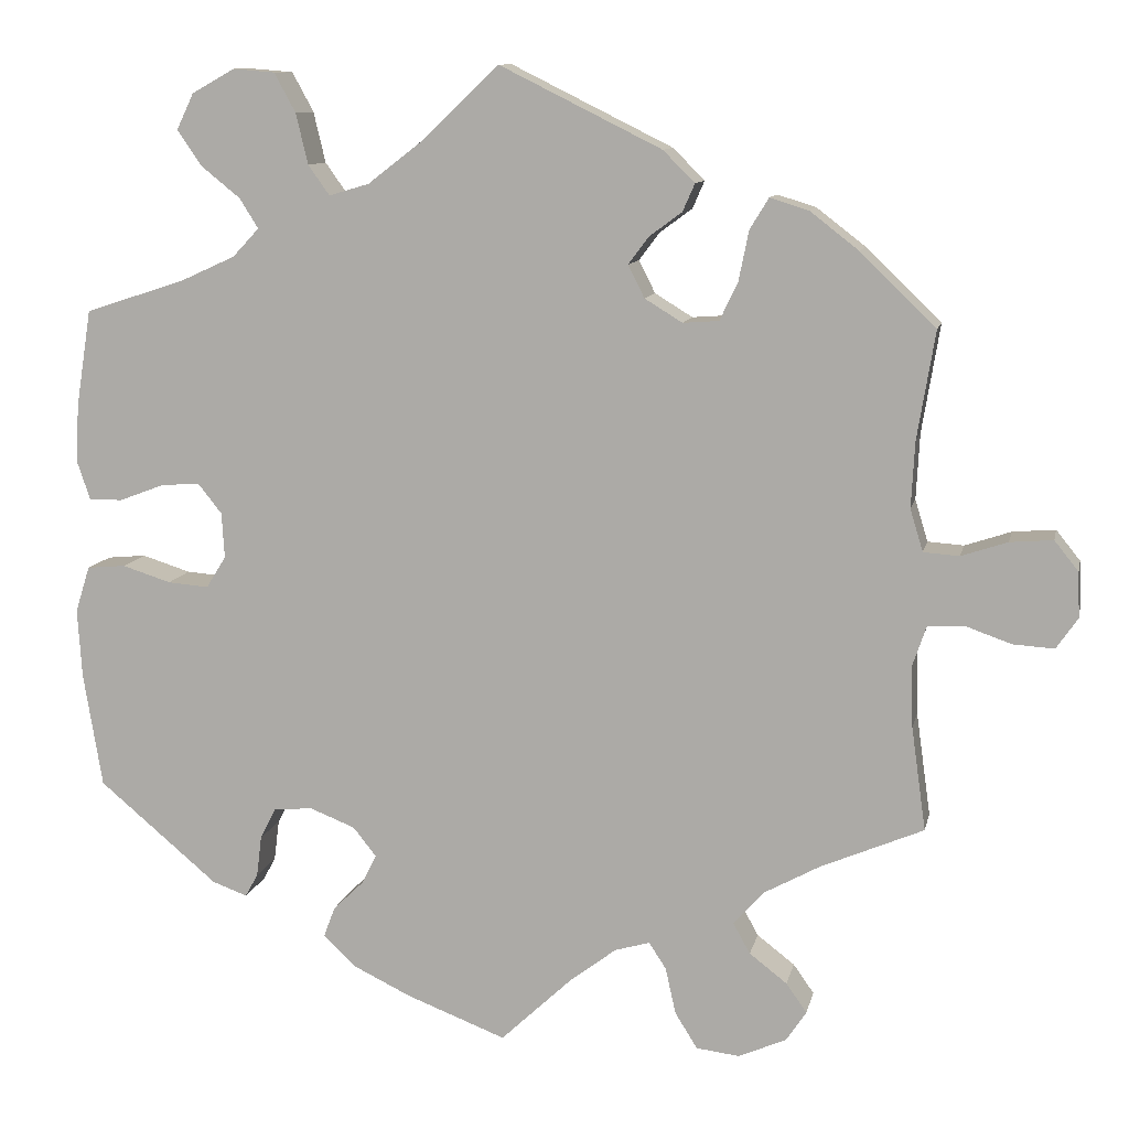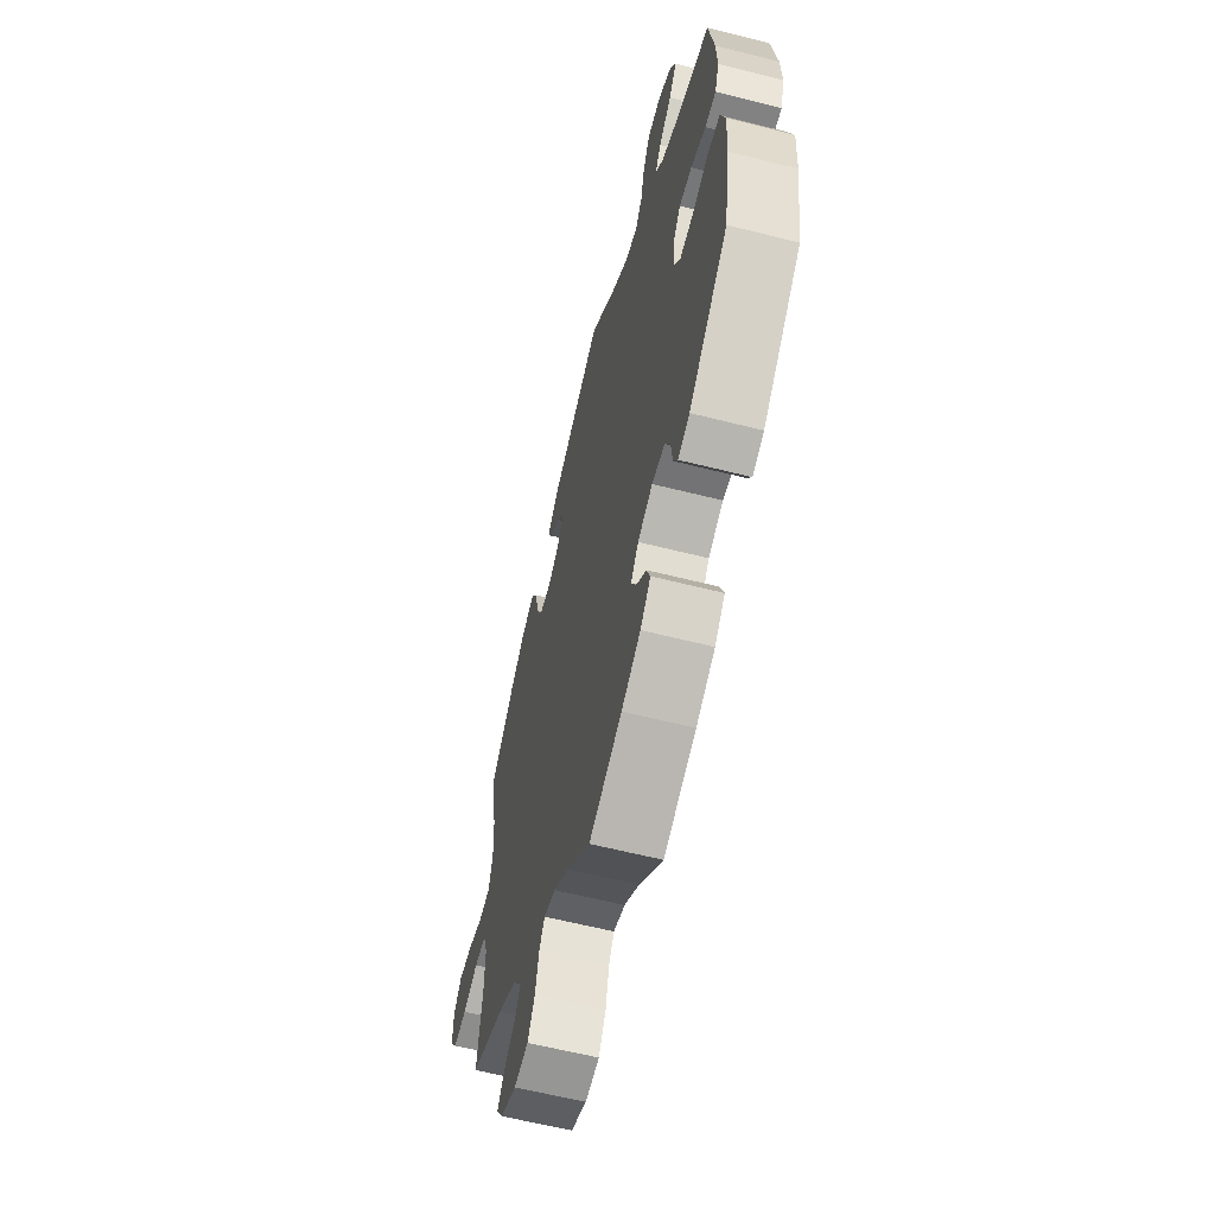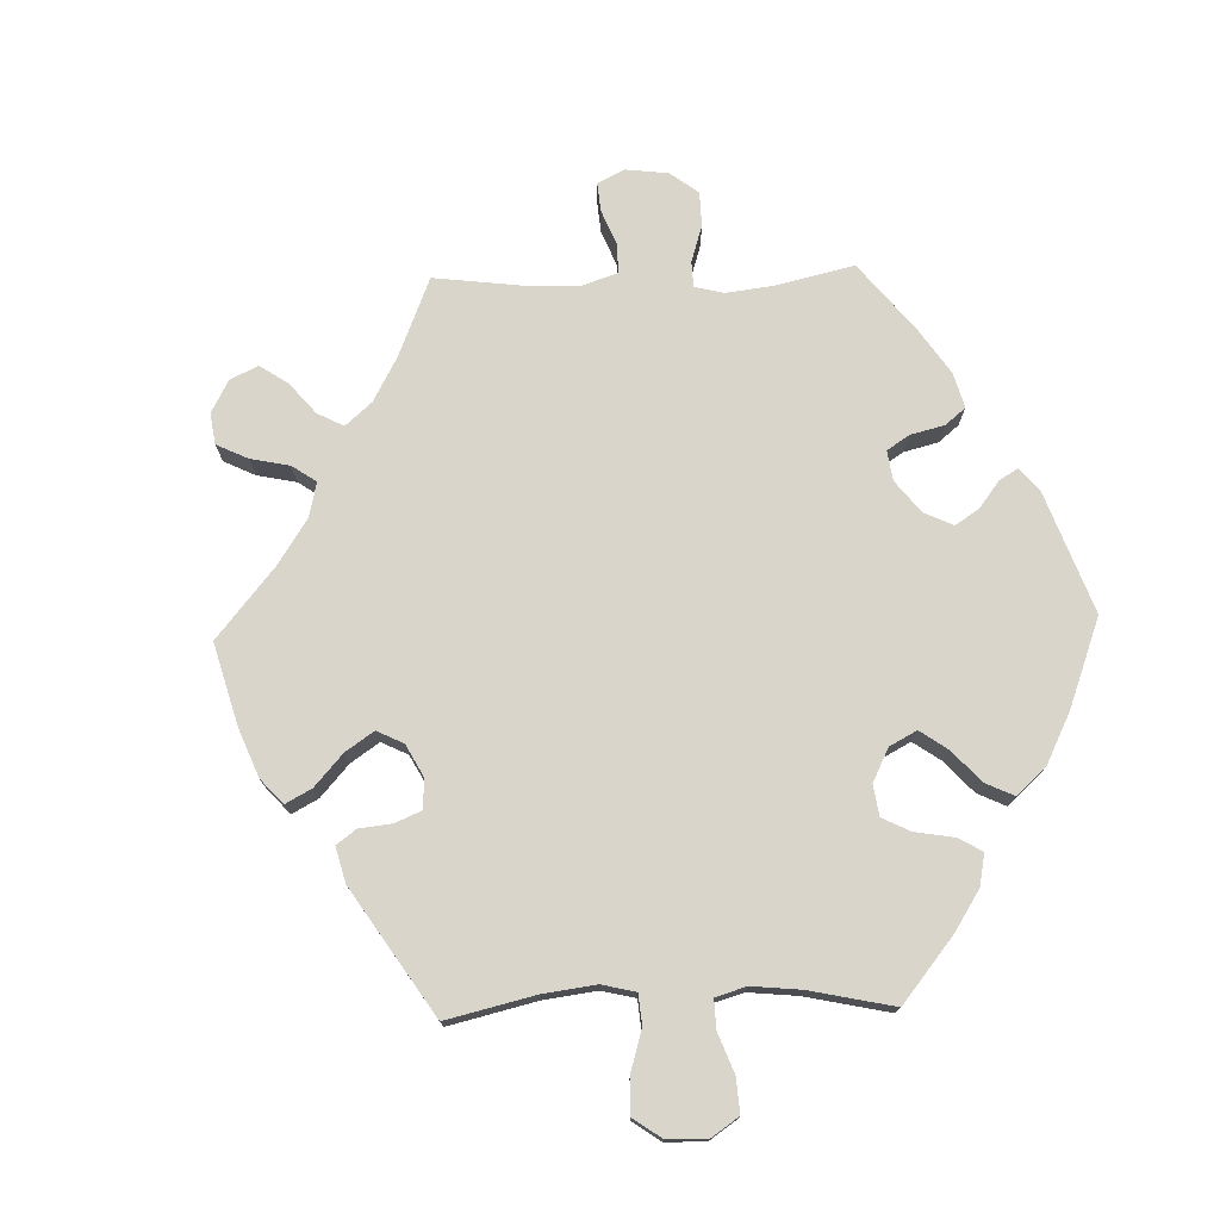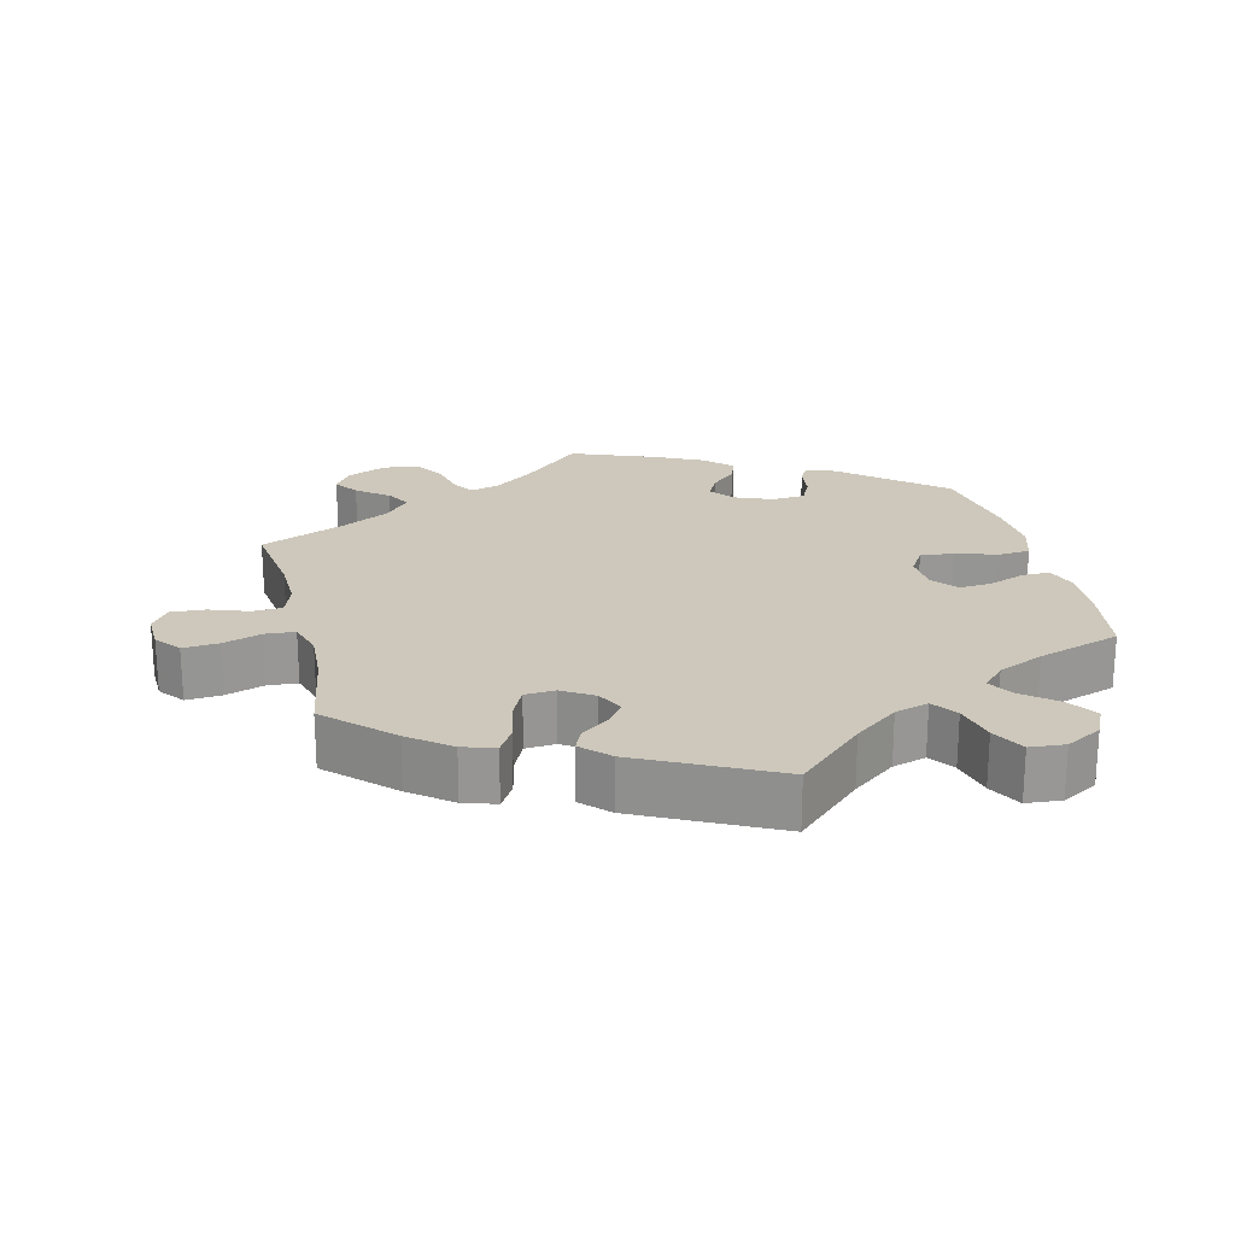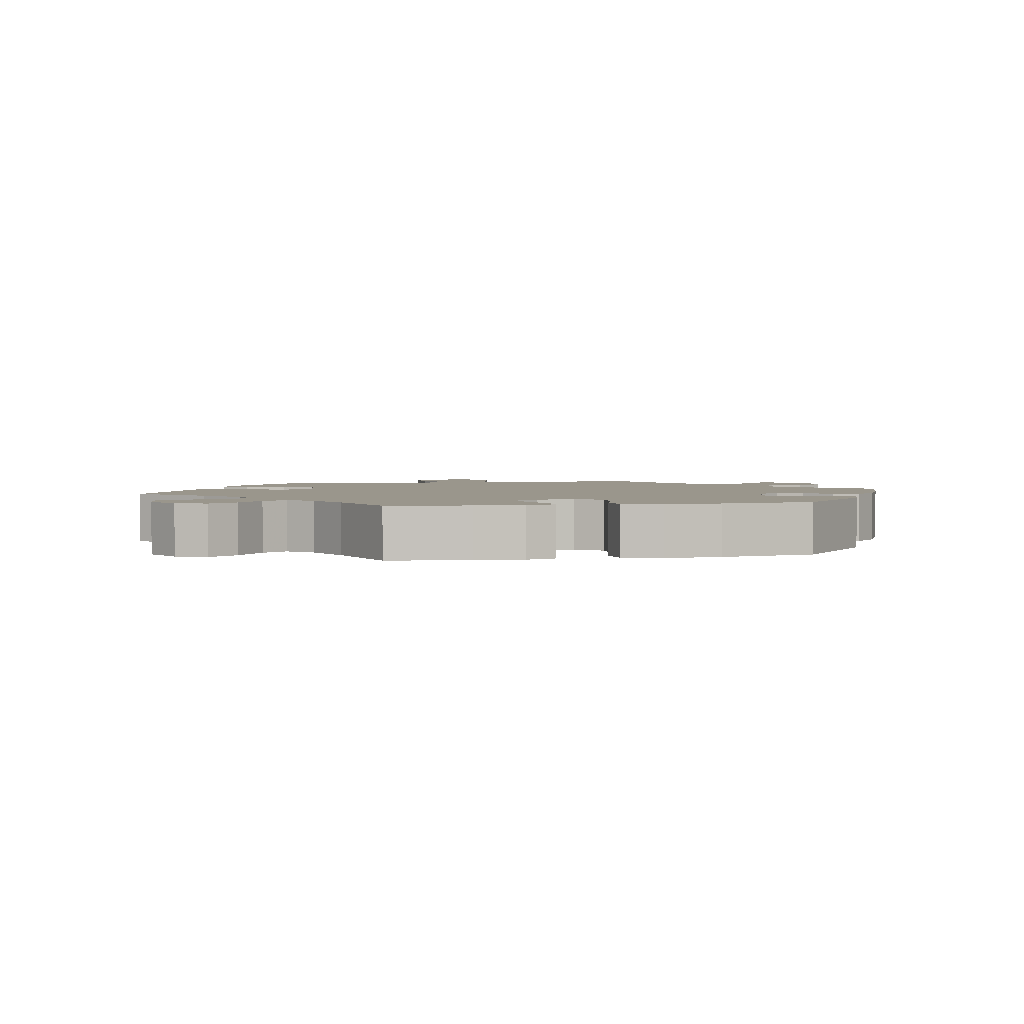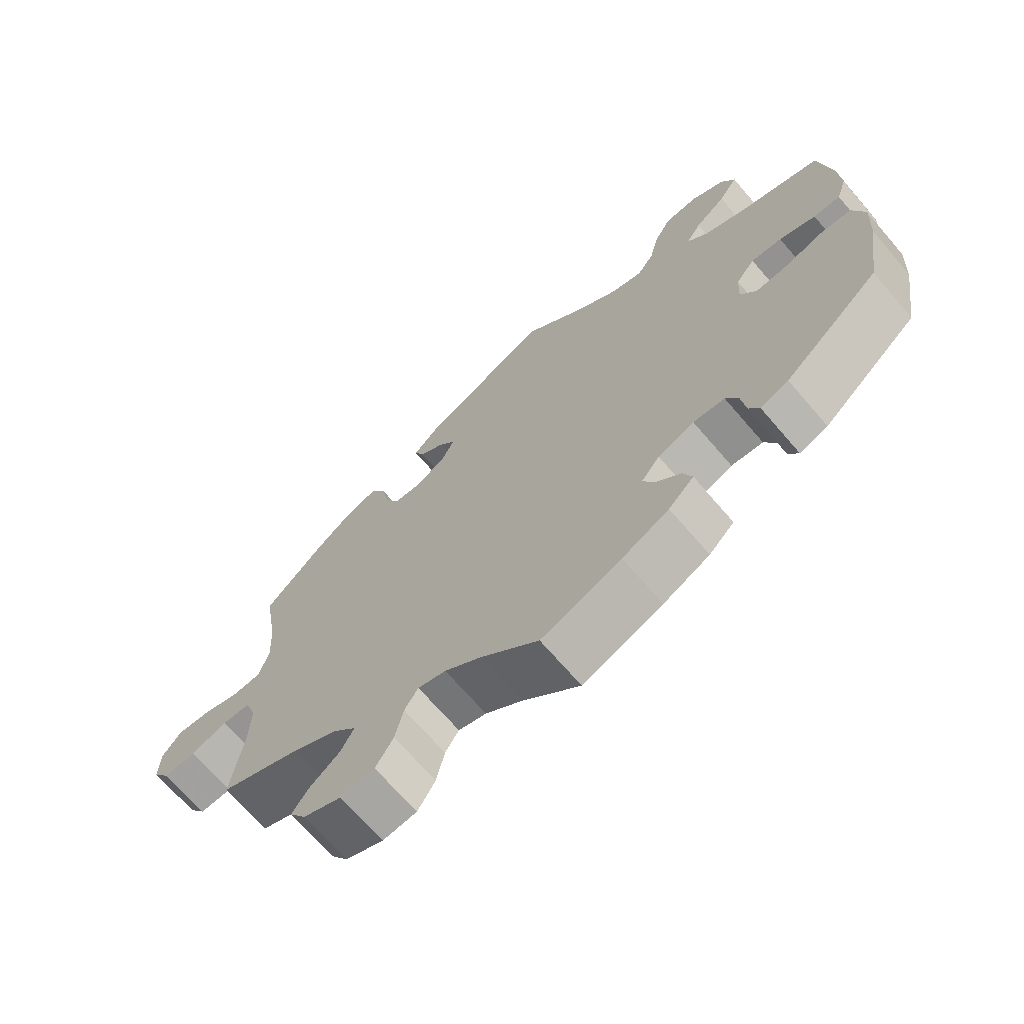
<metadata>
{"format":"obj","ext":"obj","renderer":"f3d","projection":"perspective","resolution":1024,"background":"white","views":[{"elev":10.5,"azim":-168.2,"up":"+Z"},{"elev":-60.9,"azim":75.5,"up":"+Z"},{"elev":74.7,"azim":28.2,"up":"+Y"},{"elev":22.0,"azim":-13.6,"up":"+Y"},{"elev":2.5,"azim":77.9,"up":"+Y"},{"elev":-69.3,"azim":40.7,"up":"+Z"}]}
</metadata>
<code>
v -0.084 0.07 -0.499
v -0.138 0.07 -0.458
v -0.179 0.07 -0.446
v -0.199 0.07 -0.477
v -0.211 0.07 -0.531
v -0.237 0.07 -0.573
v -0.287 0.07 -0.579
v -0.343 0.07 -0.555
v -0.367 0.07 -0.519
v -0.343 0.07 -0.485
v -0.299 0.07 -0.451
v -0.279 0.07 -0.415
v -0.314 0.07 -0.376
v -0.38 0.07 -0.34
v -0.5 0.07 -0.289
v -0.483 0.07 -0.168
v -0.481 0.07 -0.096
v -0.497 0.07 -0.049
v -0.539 0.07 -0.047
v -0.593 0.07 -0.066
v -0.641 0.07 -0.069
v -0.666 0.07 -0.033
v -0.664 0.07 0.02
v -0.636 0.07 0.055
v -0.586 0.07 0.051
v -0.532 0.07 0.033
v -0.49 0.07 0.036
v -0.475 0.07 0.085
v -0.479 0.07 0.162
v -0.5 0.07 0.289
v -0.412 0.07 0.374
v -0.355 0.07 0.418
v -0.31 0.07 0.432
v -0.288 0.07 0.396
v -0.276 0.07 0.337
v -0.255 0.07 0.293
v -0.213 0.07 0.29
v -0.169 0.07 0.317
v -0.15 0.07 0.355
v -0.174 0.07 0.387
v -0.212 0.07 0.415
v -0.226 0.07 0.447
v -0.189 0.07 0.484
v 0 0.07 0.578
v 0.093 0.07 0.49
v 0.154 0.07 0.443
v 0.201 0.07 0.429
v 0.226 0.07 0.464
v 0.24 0.07 0.523
v 0.265 0.07 0.569
v 0.314 0.07 0.573
v 0.364 0.07 0.545
v 0.384 0.07 0.503
v 0.356 0.07 0.462
v 0.31 0.07 0.425
v 0.288 0.07 0.39
v 0.319 0.07 0.357
v 0.383 0.07 0.328
v 0.5 0.07 0.29
v 0.518 0.07 0.176
v 0.521 0.07 0.108
v 0.506 0.07 0.064
v 0.467 0.07 0.064
v 0.414 0.07 0.084
v 0.369 0.07 0.087
v 0.341 0.07 0.052
v 0.338 0.07 -0.001
v 0.361 0.07 -0.038
v 0.409 0.07 -0.034
v 0.466 0.07 -0.016
v 0.511 0.07 -0.02
v 0.528 0.07 -0.074
v 0.523 0.07 -0.154
v 0.501 0.07 -0.288
v 0.362 0.07 -0.405
v 0.321 0.07 -0.42
v 0.306 0.07 -0.393
v 0.3 0.07 -0.345
v 0.282 0.07 -0.309
v 0.236 0.07 -0.305
v 0.183 0.07 -0.326
v 0.156 0.07 -0.36
v 0.173 0.07 -0.394
v 0.209 0.07 -0.429
v 0.222 0.07 -0.464
v 0.185 0.07 -0.5
v 0.117 0.07 -0.533
v 0 0.07 -0.578
v -0.084 0 -0.499
v -0.138 0 -0.458
v -0.179 0 -0.446
v -0.199 0 -0.477
v -0.211 0 -0.531
v -0.237 0 -0.573
v -0.287 0 -0.579
v -0.343 0 -0.555
v -0.367 0 -0.519
v -0.343 0 -0.485
v -0.299 0 -0.451
v -0.279 0 -0.415
v -0.314 0 -0.376
v -0.38 0 -0.34
v -0.5 0 -0.289
v -0.483 0 -0.168
v -0.481 0 -0.096
v -0.497 0 -0.049
v -0.539 0 -0.047
v -0.593 0 -0.066
v -0.641 0 -0.069
v -0.666 0 -0.033
v -0.664 0 0.02
v -0.636 0 0.055
v -0.586 0 0.051
v -0.532 0 0.033
v -0.49 0 0.036
v -0.475 0 0.085
v -0.479 0 0.162
v -0.5 0 0.289
v -0.412 0 0.374
v -0.355 0 0.418
v -0.31 0 0.432
v -0.288 0 0.396
v -0.276 0 0.337
v -0.255 0 0.293
v -0.213 0 0.29
v -0.169 0 0.317
v -0.15 0 0.355
v -0.174 0 0.387
v -0.212 0 0.415
v -0.226 0 0.447
v -0.189 0 0.484
v 0 0 0.578
v 0.093 0 0.49
v 0.154 0 0.443
v 0.201 0 0.429
v 0.226 0 0.464
v 0.24 0 0.523
v 0.265 0 0.569
v 0.314 0 0.573
v 0.364 0 0.545
v 0.384 0 0.503
v 0.356 0 0.462
v 0.31 0 0.425
v 0.288 0 0.39
v 0.319 0 0.357
v 0.383 0 0.328
v 0.5 0 0.29
v 0.518 0 0.176
v 0.521 0 0.108
v 0.506 0 0.064
v 0.467 0 0.064
v 0.414 0 0.084
v 0.369 0 0.087
v 0.341 0 0.052
v 0.338 0 -0.001
v 0.361 0 -0.038
v 0.409 0 -0.034
v 0.466 0 -0.016
v 0.511 0 -0.02
v 0.528 0 -0.074
v 0.523 0 -0.154
v 0.501 0 -0.288
v 0.362 0 -0.405
v 0.321 0 -0.42
v 0.306 0 -0.393
v 0.3 0 -0.345
v 0.282 0 -0.309
v 0.236 0 -0.305
v 0.183 0 -0.326
v 0.156 0 -0.36
v 0.173 0 -0.394
v 0.209 0 -0.429
v 0.222 0 -0.464
v 0.185 0 -0.5
v 0.117 0 -0.533
v 0 0 -0.578
f 87 88 1
f 86 87 1 2
f 83 84 85 86
f 82 83 86 2
f 81 82 2 3
f 80 81 3
f 75 76 77 78
f 75 78 79
f 74 75 79
f 73 74 79 80
f 69 70 71 72
f 68 69 72 73
f 61 62 63 64
f 61 64 65
f 58 59 60 61
f 57 58 61 65
f 56 57 65 66
f 52 53 54 55
f 52 55 56
f 51 52 56
f 48 49 50 51
f 47 48 51 56
f 46 47 56 66
f 42 43 44 45
f 40 41 42 45
f 39 40 45 46
f 38 39 46 66
f 32 33 34 35
f 32 35 36
f 29 30 31 32
f 28 29 32 36
f 27 28 36 37
f 23 24 25 26
f 23 26 27
f 22 23 27
f 19 20 21 22
f 18 19 22 27
f 17 18 27 37
f 14 15 16
f 13 14 16 17
f 12 13 17 37
f 8 9 10 11
f 8 11 12
f 7 8 12
f 4 5 6 7
f 3 4 7 12
f 68 73 80 3
f 37 38 66 67
f 37 67 68
f 3 12 37 68
f 89 176 175
f 90 89 175 174
f 174 173 172 171
f 90 174 171 170
f 91 90 170 169
f 91 169 168
f 166 165 164 163
f 167 166 163
f 167 163 162
f 168 167 162 161
f 160 159 158 157
f 161 160 157 156
f 152 151 150 149
f 153 152 149
f 149 148 147 146
f 153 149 146 145
f 154 153 145 144
f 143 142 141 140
f 144 143 140
f 144 140 139
f 139 138 137 136
f 144 139 136 135
f 154 144 135 134
f 133 132 131 130
f 133 130 129 128
f 134 133 128 127
f 154 134 127 126
f 123 122 121 120
f 124 123 120
f 120 119 118 117
f 124 120 117 116
f 125 124 116 115
f 114 113 112 111
f 115 114 111
f 115 111 110
f 110 109 108 107
f 115 110 107 106
f 125 115 106 105
f 104 103 102
f 105 104 102 101
f 125 105 101 100
f 99 98 97 96
f 100 99 96
f 100 96 95
f 95 94 93 92
f 100 95 92 91
f 91 168 161 156
f 155 154 126 125
f 156 155 125
f 156 125 100 91
f 1 89 90 2
f 2 90 91 3
f 3 91 92 4
f 4 92 93 5
f 5 93 94 6
f 6 94 95 7
f 7 95 96 8
f 8 96 97 9
f 9 97 98 10
f 10 98 99 11
f 11 99 100 12
f 12 100 101 13
f 13 101 102 14
f 14 102 103 15
f 15 103 104 16
f 16 104 105 17
f 17 105 106 18
f 18 106 107 19
f 19 107 108 20
f 20 108 109 21
f 21 109 110 22
f 22 110 111 23
f 23 111 112 24
f 24 112 113 25
f 25 113 114 26
f 26 114 115 27
f 27 115 116 28
f 28 116 117 29
f 29 117 118 30
f 30 118 119 31
f 31 119 120 32
f 32 120 121 33
f 33 121 122 34
f 34 122 123 35
f 35 123 124 36
f 36 124 125 37
f 37 125 126 38
f 38 126 127 39
f 39 127 128 40
f 40 128 129 41
f 41 129 130 42
f 42 130 131 43
f 43 131 132 44
f 44 132 133 45
f 45 133 134 46
f 46 134 135 47
f 47 135 136 48
f 48 136 137 49
f 49 137 138 50
f 50 138 139 51
f 51 139 140 52
f 52 140 141 53
f 53 141 142 54
f 54 142 143 55
f 55 143 144 56
f 56 144 145 57
f 57 145 146 58
f 58 146 147 59
f 59 147 148 60
f 60 148 149 61
f 61 149 150 62
f 62 150 151 63
f 63 151 152 64
f 64 152 153 65
f 65 153 154 66
f 66 154 155 67
f 67 155 156 68
f 68 156 157 69
f 69 157 158 70
f 70 158 159 71
f 71 159 160 72
f 72 160 161 73
f 73 161 162 74
f 74 162 163 75
f 75 163 164 76
f 76 164 165 77
f 77 165 166 78
f 78 166 167 79
f 79 167 168 80
f 80 168 169 81
f 81 169 170 82
f 82 170 171 83
f 83 171 172 84
f 84 172 173 85
f 85 173 174 86
f 86 174 175 87
f 87 175 176 88
f 88 176 89 1

</code>
